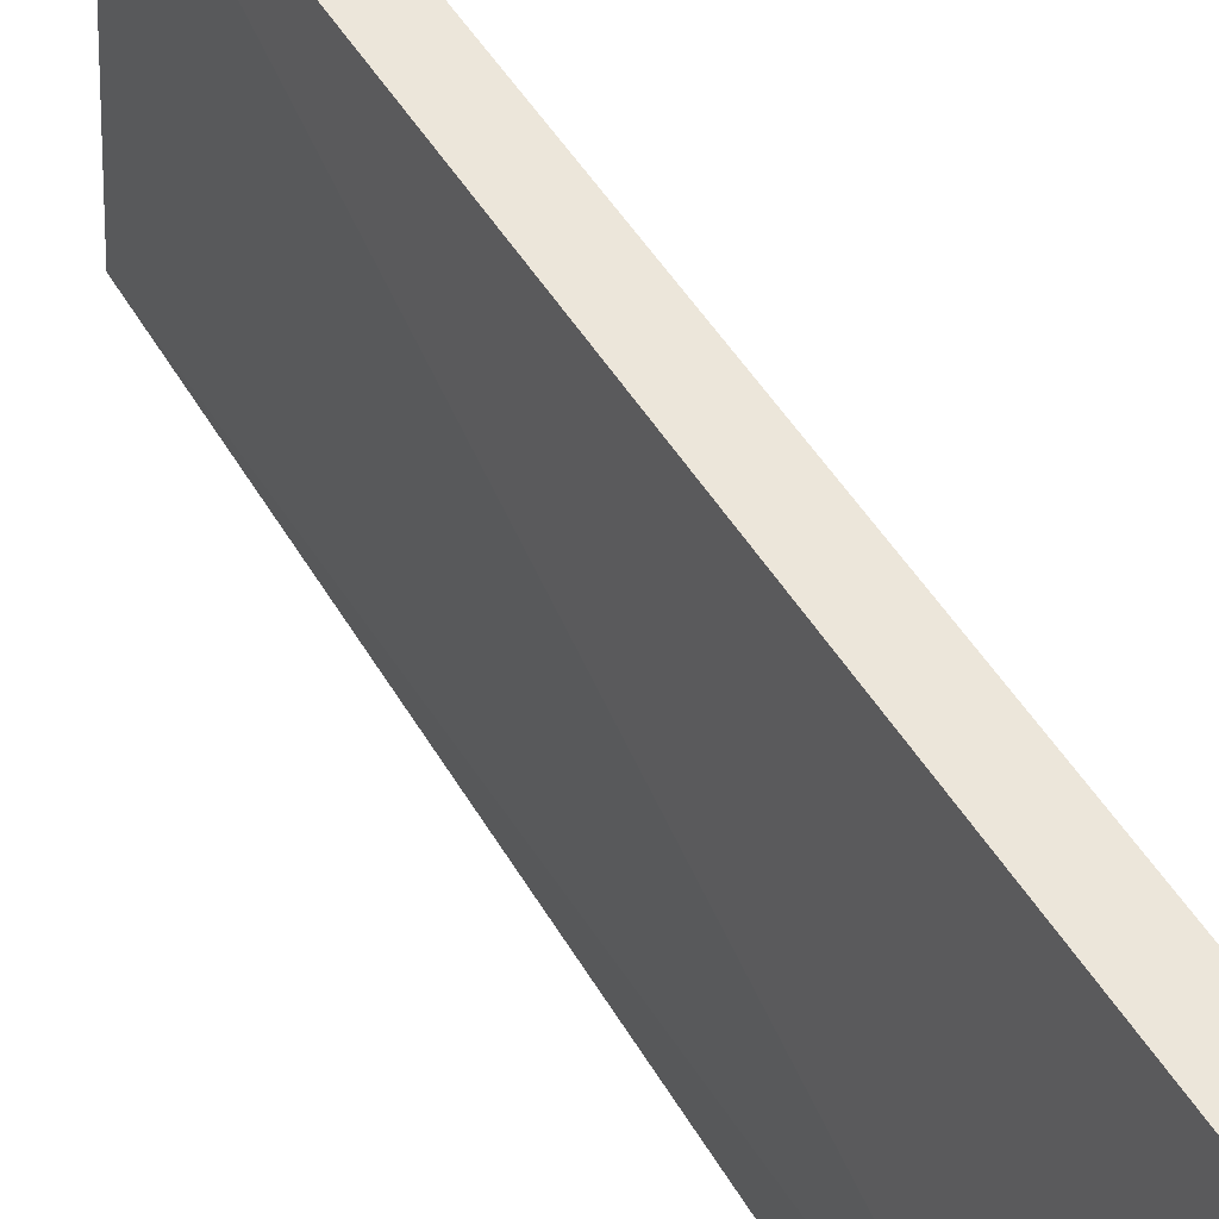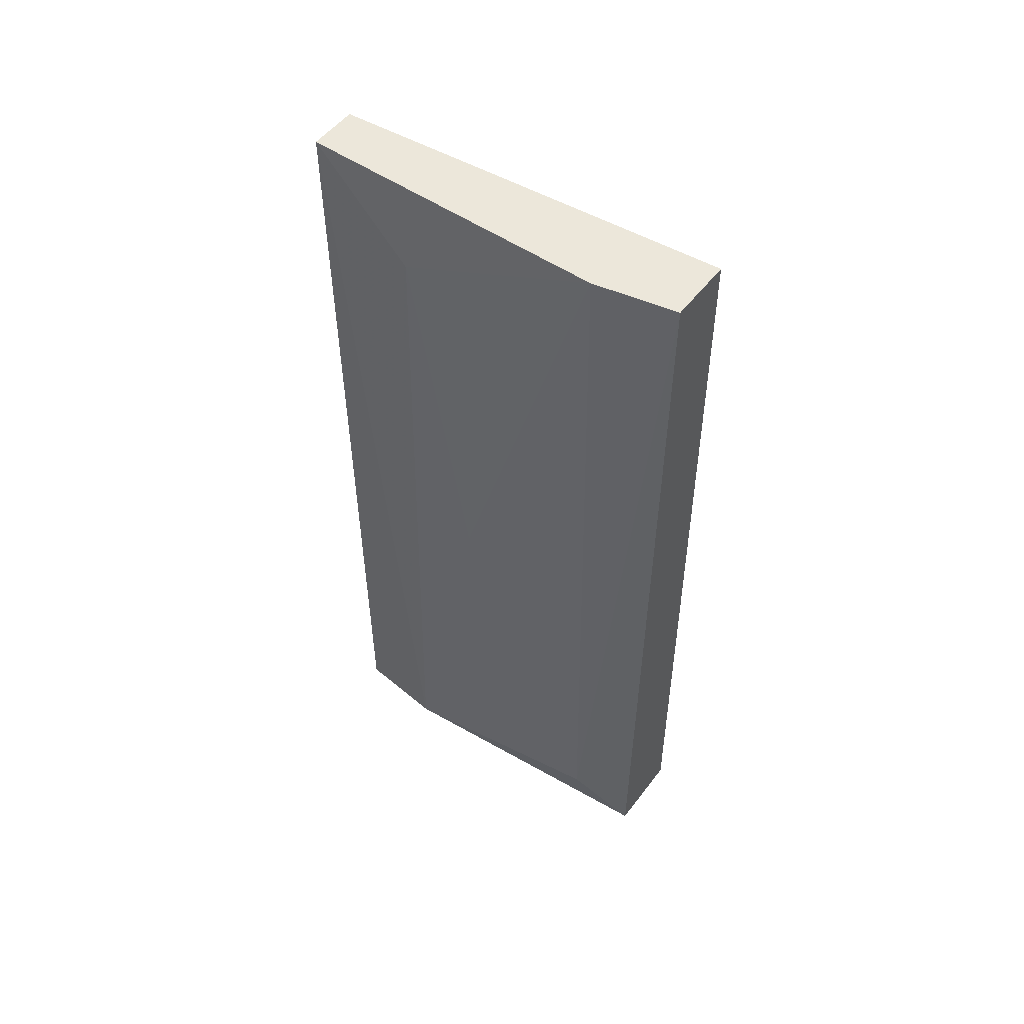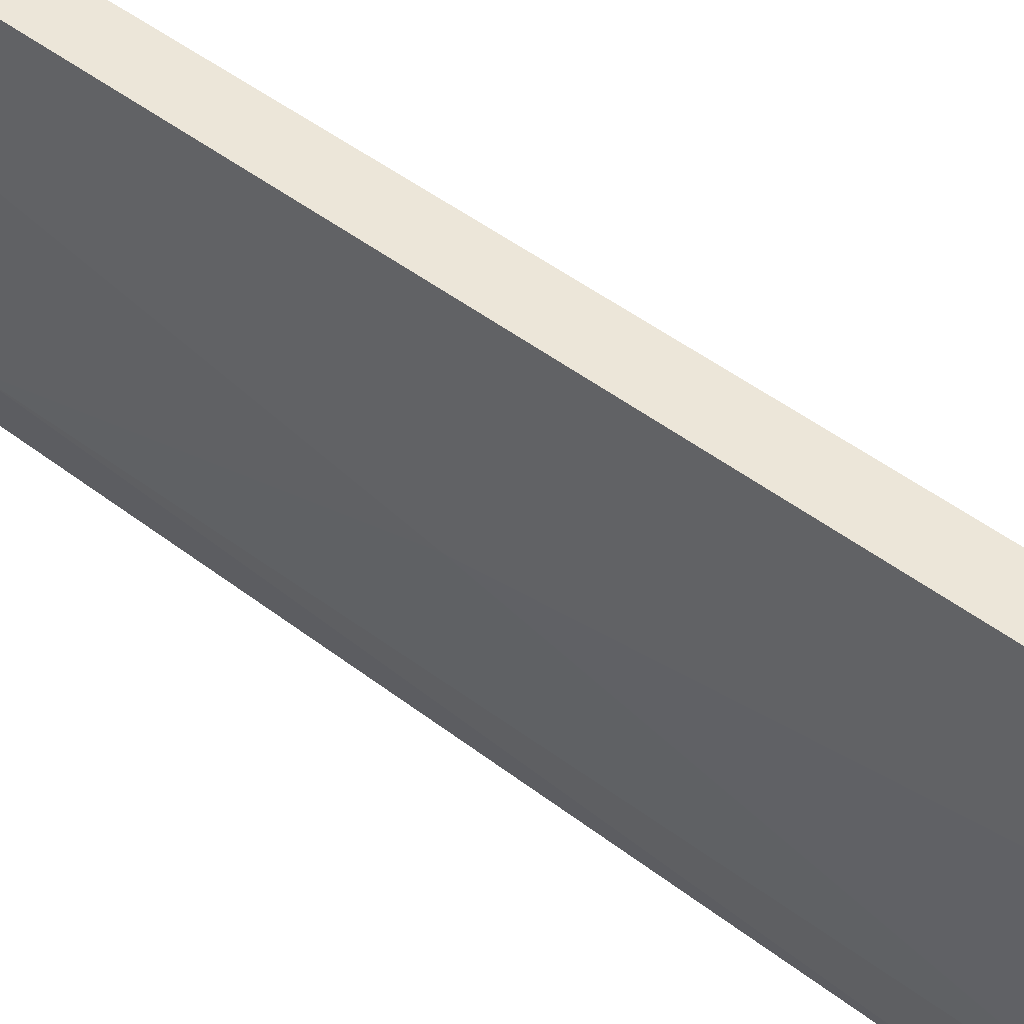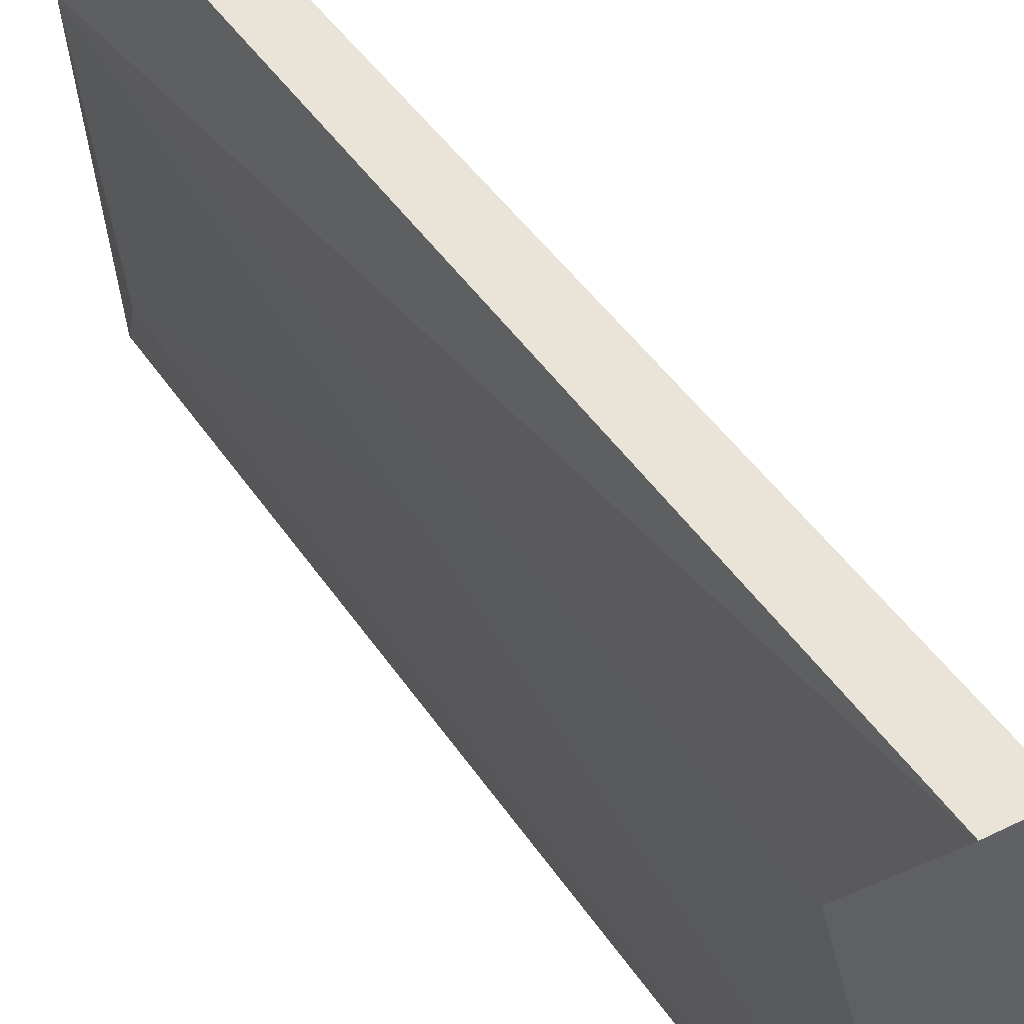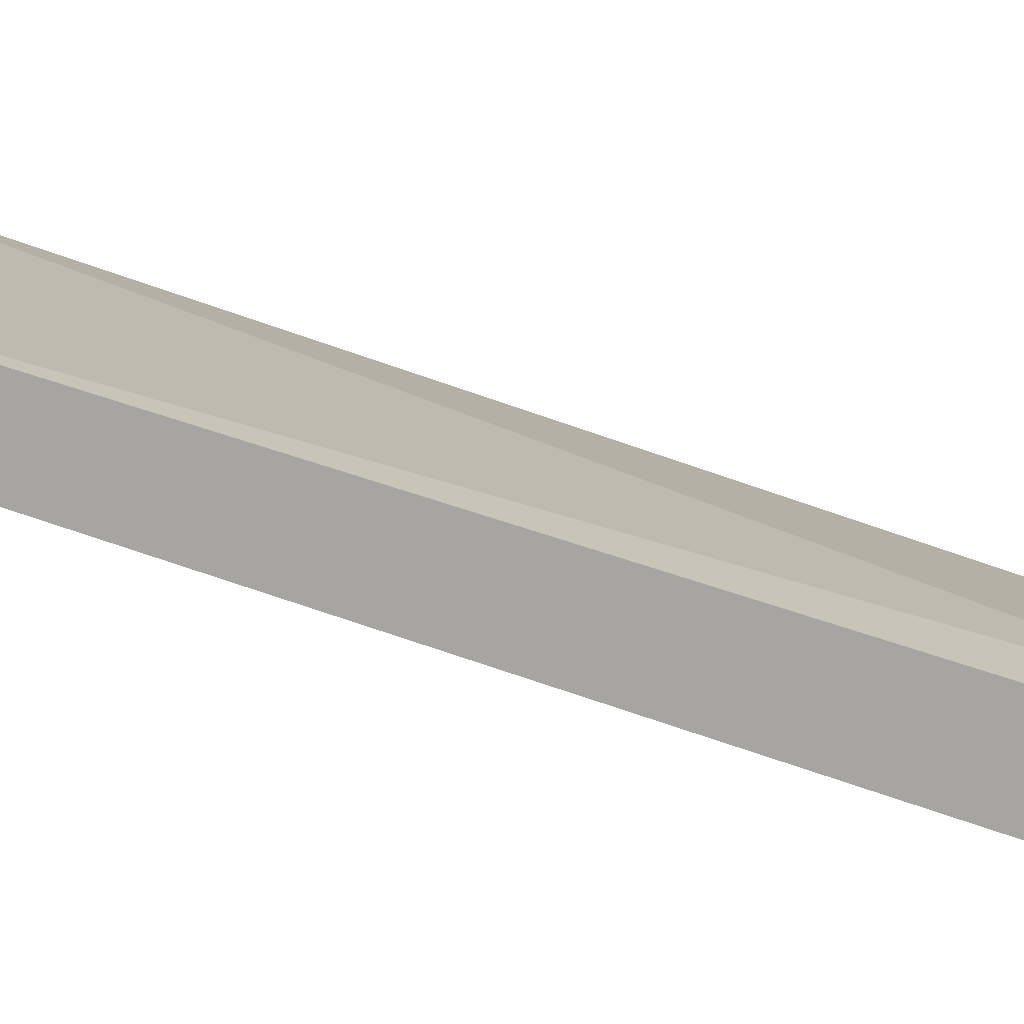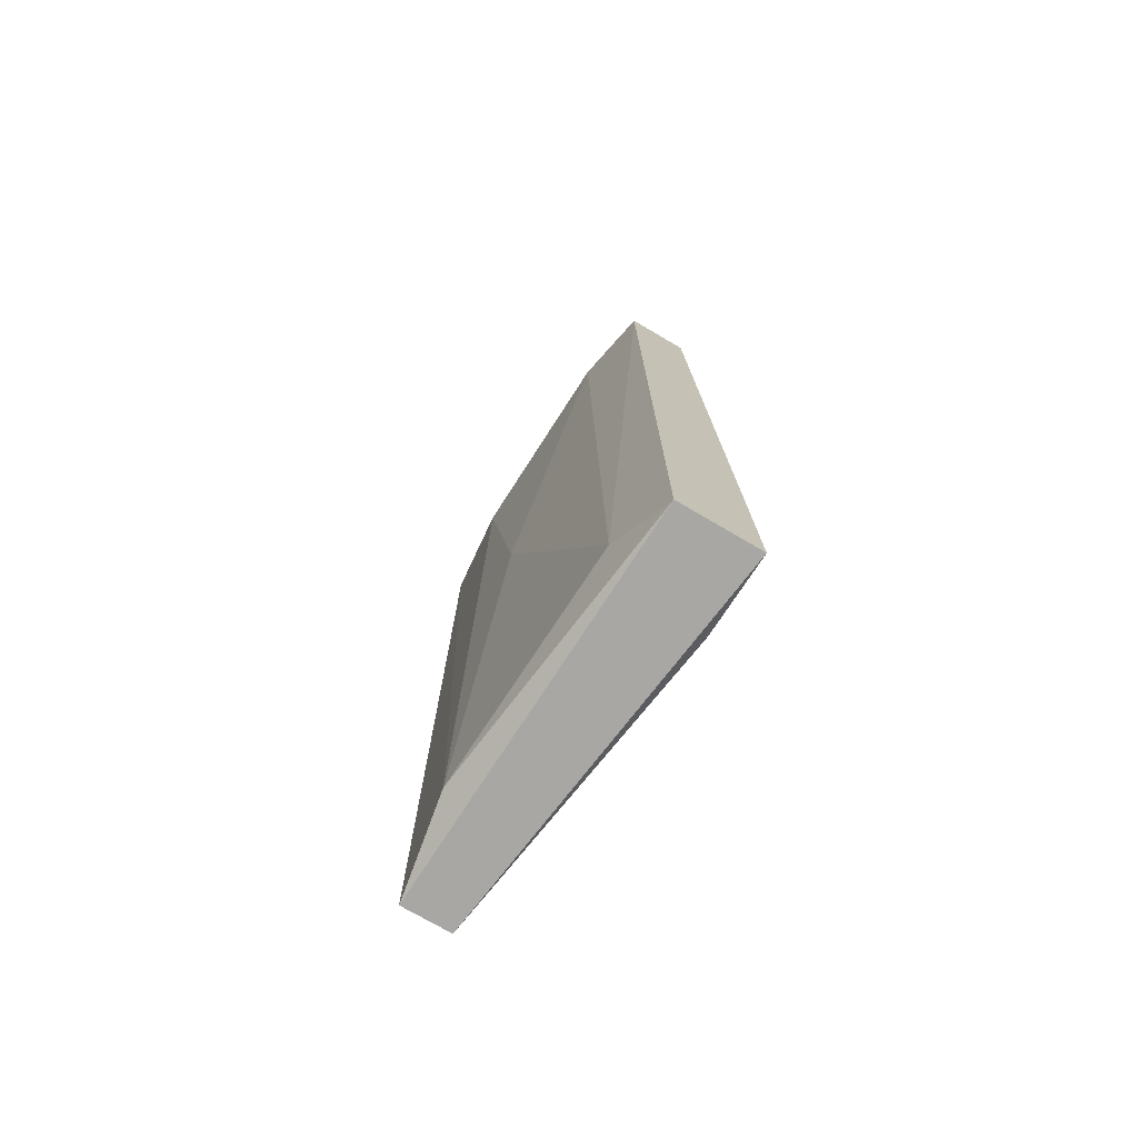
<metadata>
{"format":"obj","ext":"obj","renderer":"f3d","projection":"perspective","resolution":1024,"background":"white","views":[{"elev":54.5,"azim":148.2,"up":"+Y"},{"elev":52.6,"azim":-53.7,"up":"+Z"},{"elev":48.8,"azim":-49.6,"up":"+Y"},{"elev":43.0,"azim":-30.6,"up":"+Y"},{"elev":-73.6,"azim":71.0,"up":"+Y"},{"elev":-74.4,"azim":-30.4,"up":"+Z"}]}
</metadata>
<code>
v -0.0623 0.01739 0.07221
v -0.06111 0.007294 0.04193
v -0.06171 0.00967 0.04371
v -0.05993 0.02155 0.04193
v -0.05874 0.007294 0.07518
v -0.05815 0.007294 0.04193
v -0.05993 0.02155 0.07518
v -0.06111 0.007294 0.07518
v -0.06171 0.02155 0.04193
v -0.06171 0.02155 0.07518
v -0.05815 0.01026 0.04253
v -0.0623 0.01798 0.04253
v -0.06171 0.01026 0.07518
v -0.0623 0.01501 0.05856
f 7 5 11
f 2 3 12
f 9 2 12
f 1 10 12
f 3 8 13
f 12 3 14
f 10 1 13
f 1 12 14
f 13 1 14
f 8 10 13
f 4 7 11
f 10 9 12
f 5 6 11
f 3 13 14
f 5 2 6
f 2 4 6
f 3 2 8
f 2 5 8
f 5 7 8
f 6 4 11
f 7 4 9
f 7 9 10
f 8 7 10
f 4 2 9

</code>
